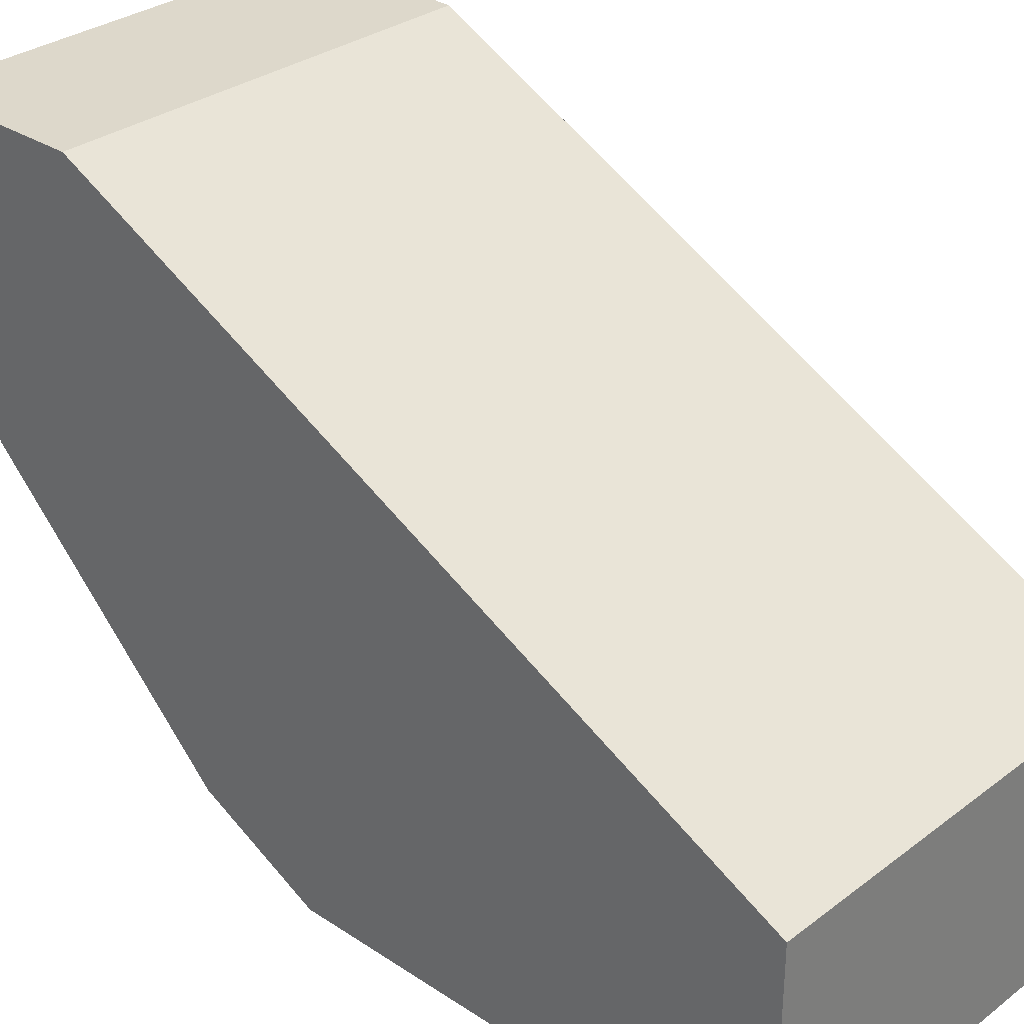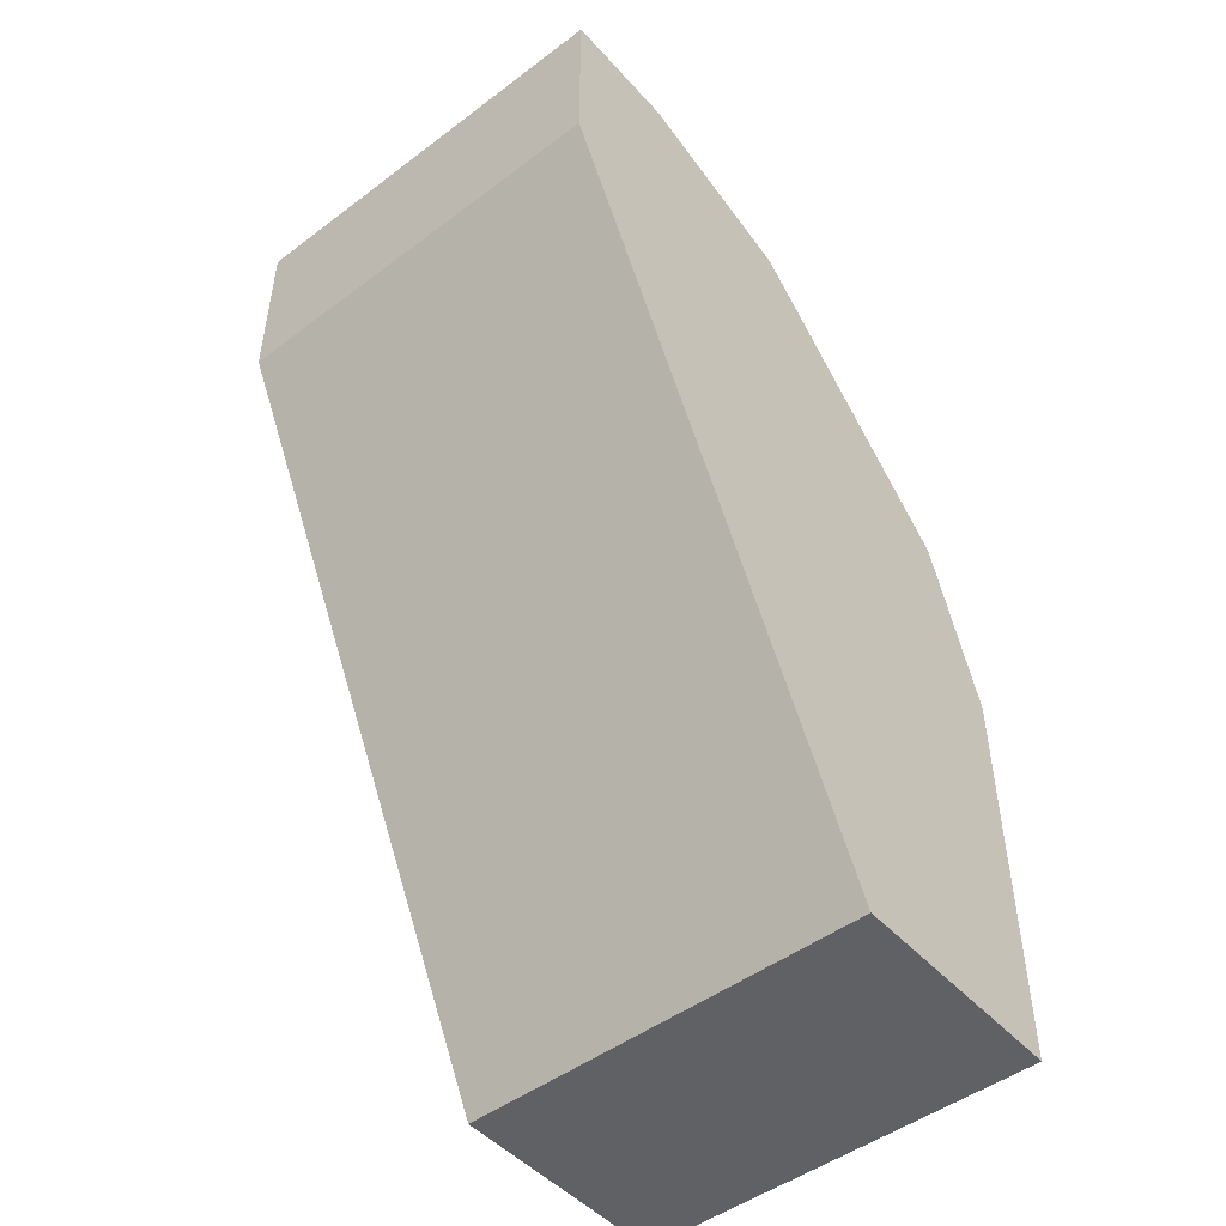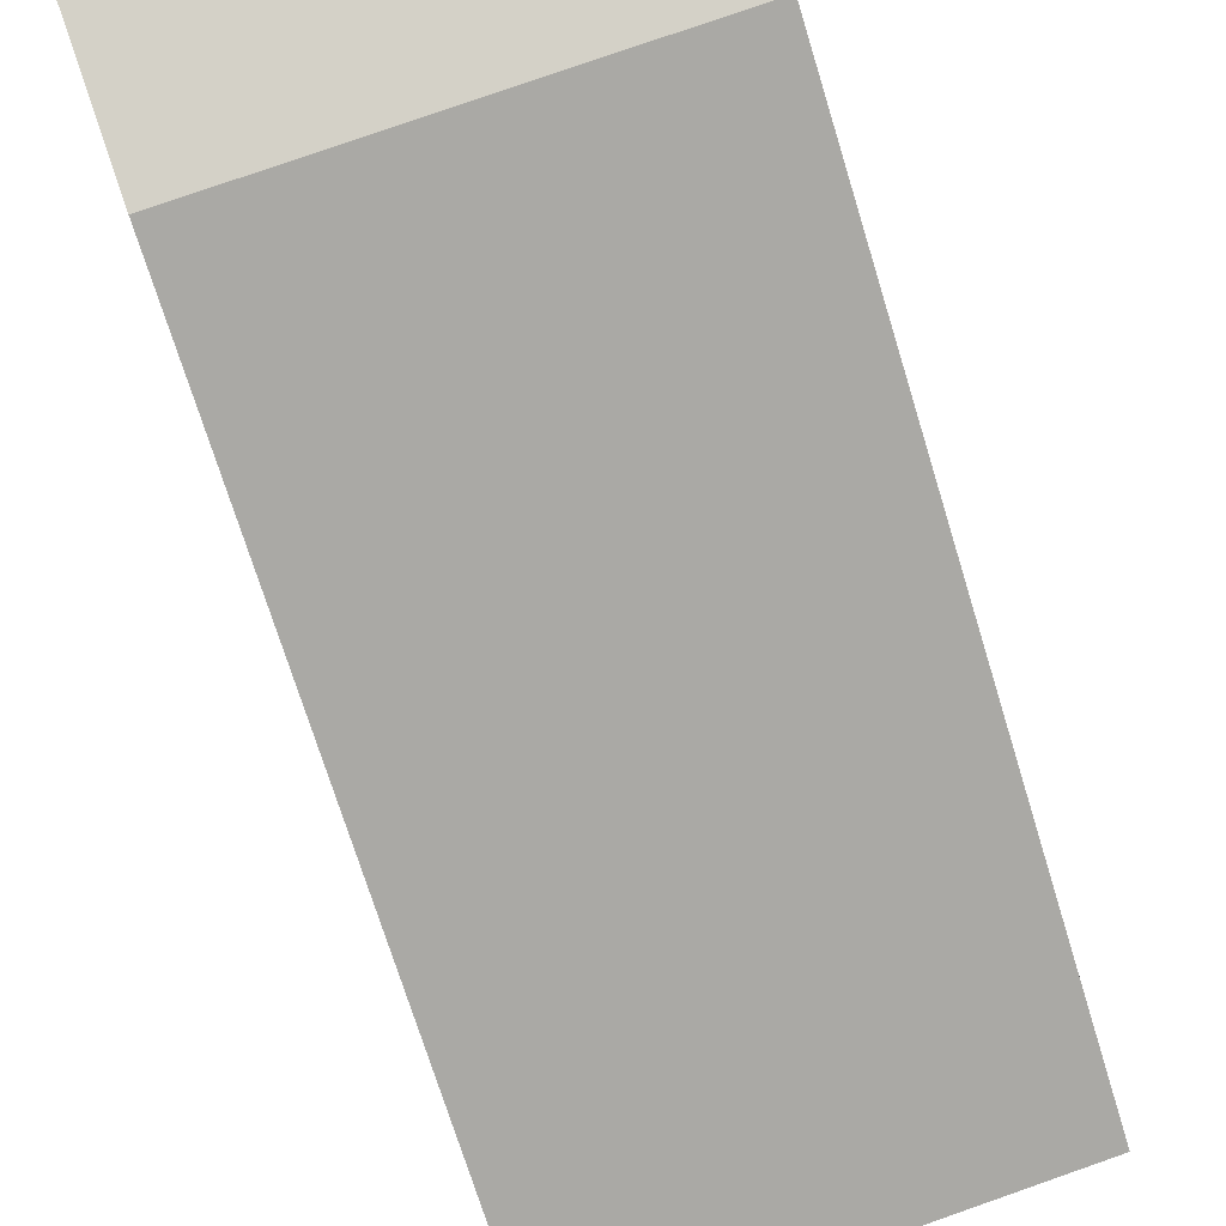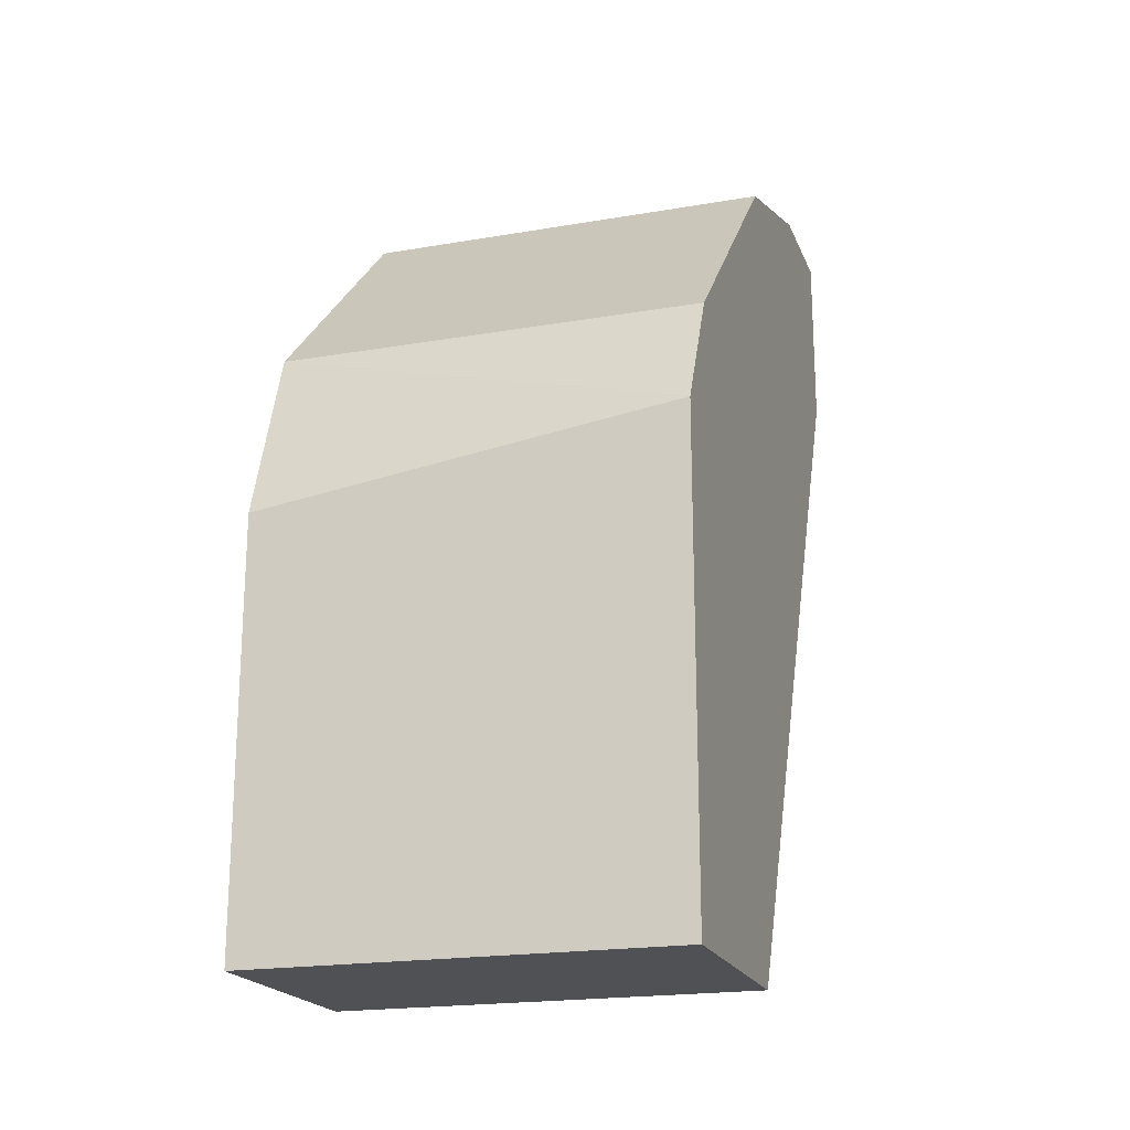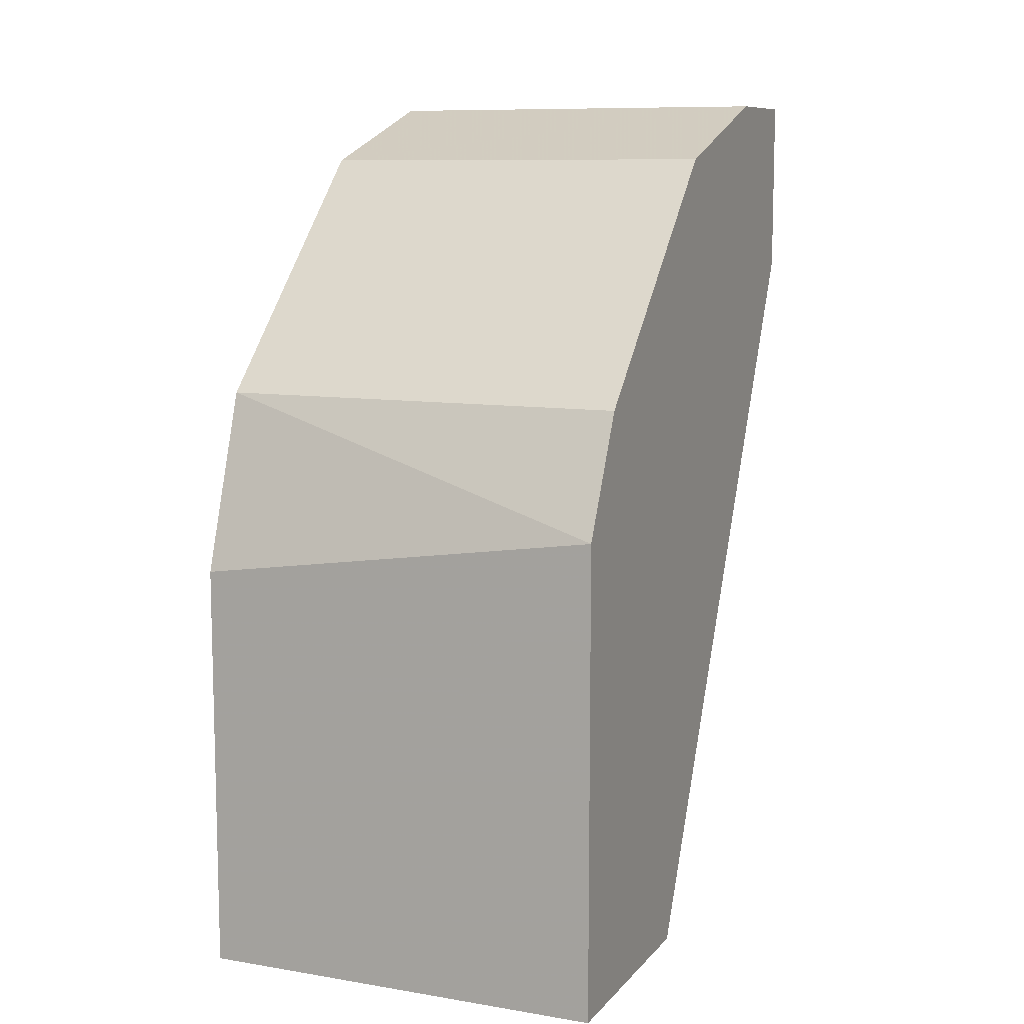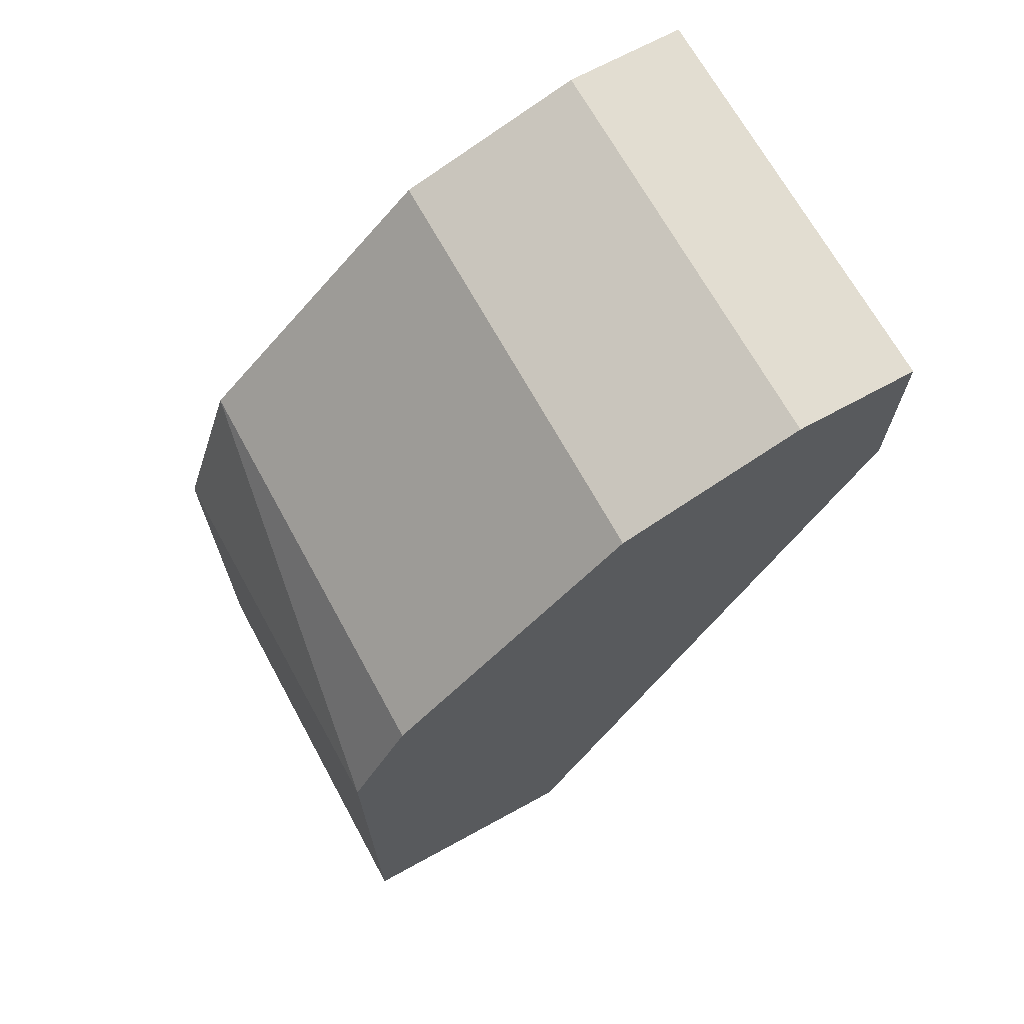
<metadata>
{"format":"obj","ext":"obj","renderer":"f3d","projection":"perspective","resolution":1024,"background":"white","views":[{"elev":31.2,"azim":-46.9,"up":"+Z"},{"elev":-48.5,"azim":39.9,"up":"+Y"},{"elev":79.8,"azim":-19.2,"up":"+Z"},{"elev":-20.0,"azim":-162.4,"up":"+Y"},{"elev":9.6,"azim":-156.8,"up":"+Y"},{"elev":68.5,"azim":-118.7,"up":"+Y"}]}
</metadata>
<code>
v 0.002691 0.006546 -0.03309
v 0.002691 0.006546 -0.03015
v 0.002691 0.01537 -0.02574
v 0.002691 0.01684 -0.02941
v 0.002691 0.01758 -0.02574
v 0.002691 0.01758 -0.02721
v 0.002691 0.0139 -0.03235
v 0.002691 0.01169 -0.03309
v -0.002456 0.006546 -0.03309
v -0.002456 0.006546 -0.03015
v -0.002456 0.01537 -0.02574
v -0.002456 0.01684 -0.02941
v -0.002456 0.01758 -0.02574
v -0.002456 0.01758 -0.02721
v -0.002456 0.01243 -0.03309
v -0.002456 0.0139 -0.03235
f 7 2 1
f 2 10 1
f 7 1 8
f 1 15 8
f 1 10 9
f 15 1 9
f 2 5 3
f 10 2 3
f 5 2 7
f 5 13 3
f 10 3 11
f 3 13 11
f 5 4 6
f 5 7 4
f 4 14 6
f 7 12 4
f 4 12 14
f 14 5 6
f 13 5 14
f 15 7 8
f 12 7 16
f 7 15 16
f 10 15 9
f 13 10 11
f 13 15 10
f 12 13 14
f 15 13 12
f 15 12 16

</code>
